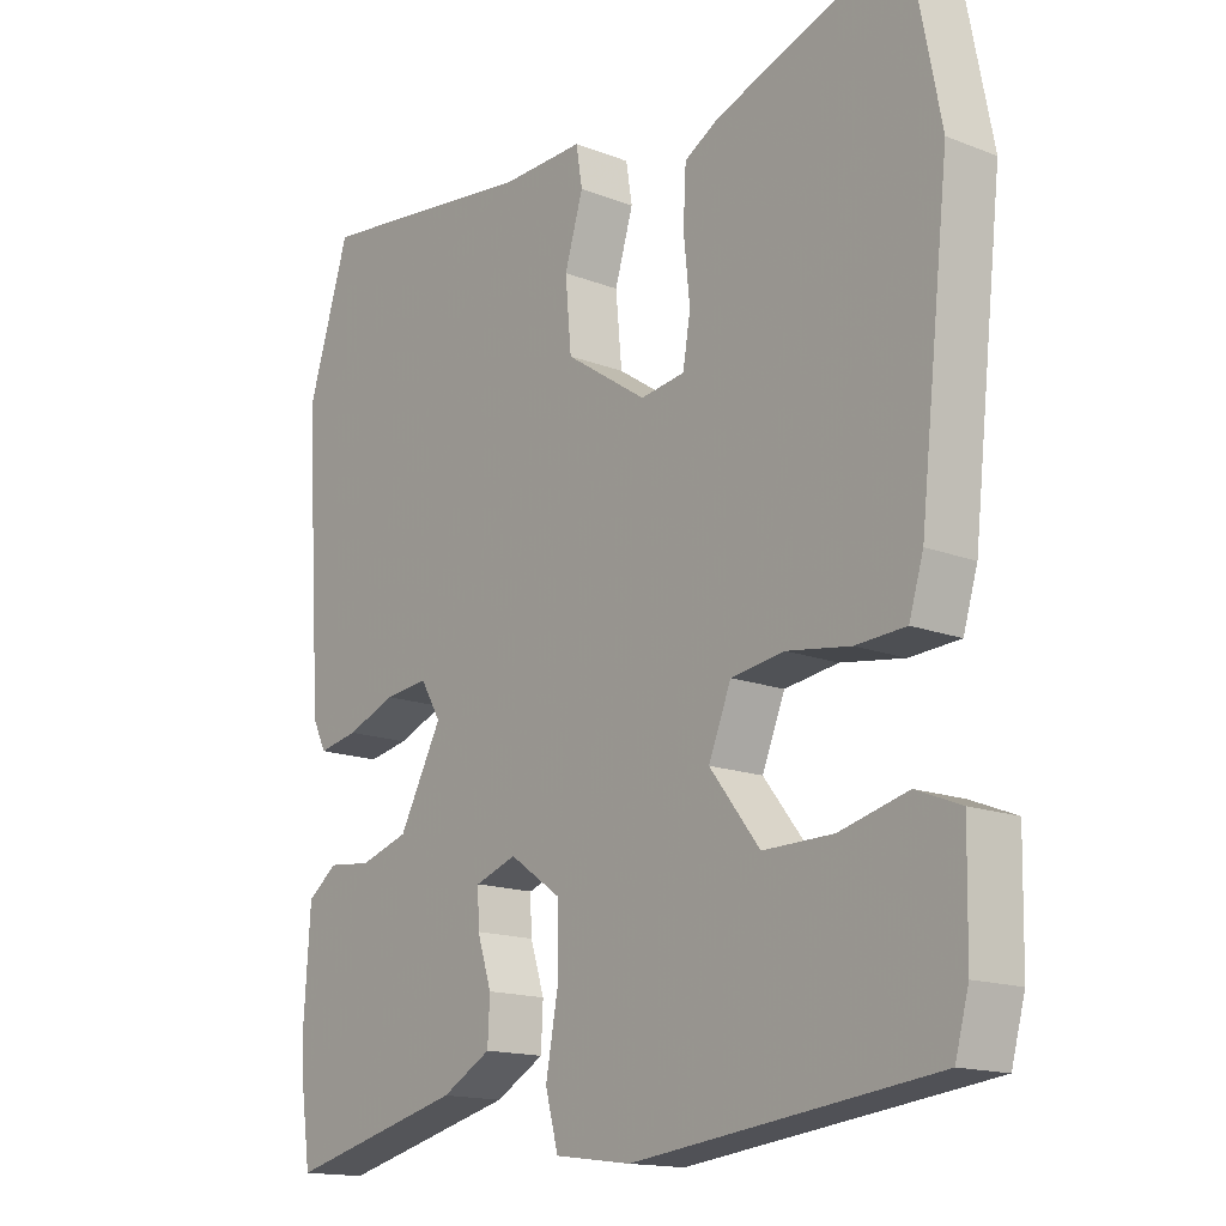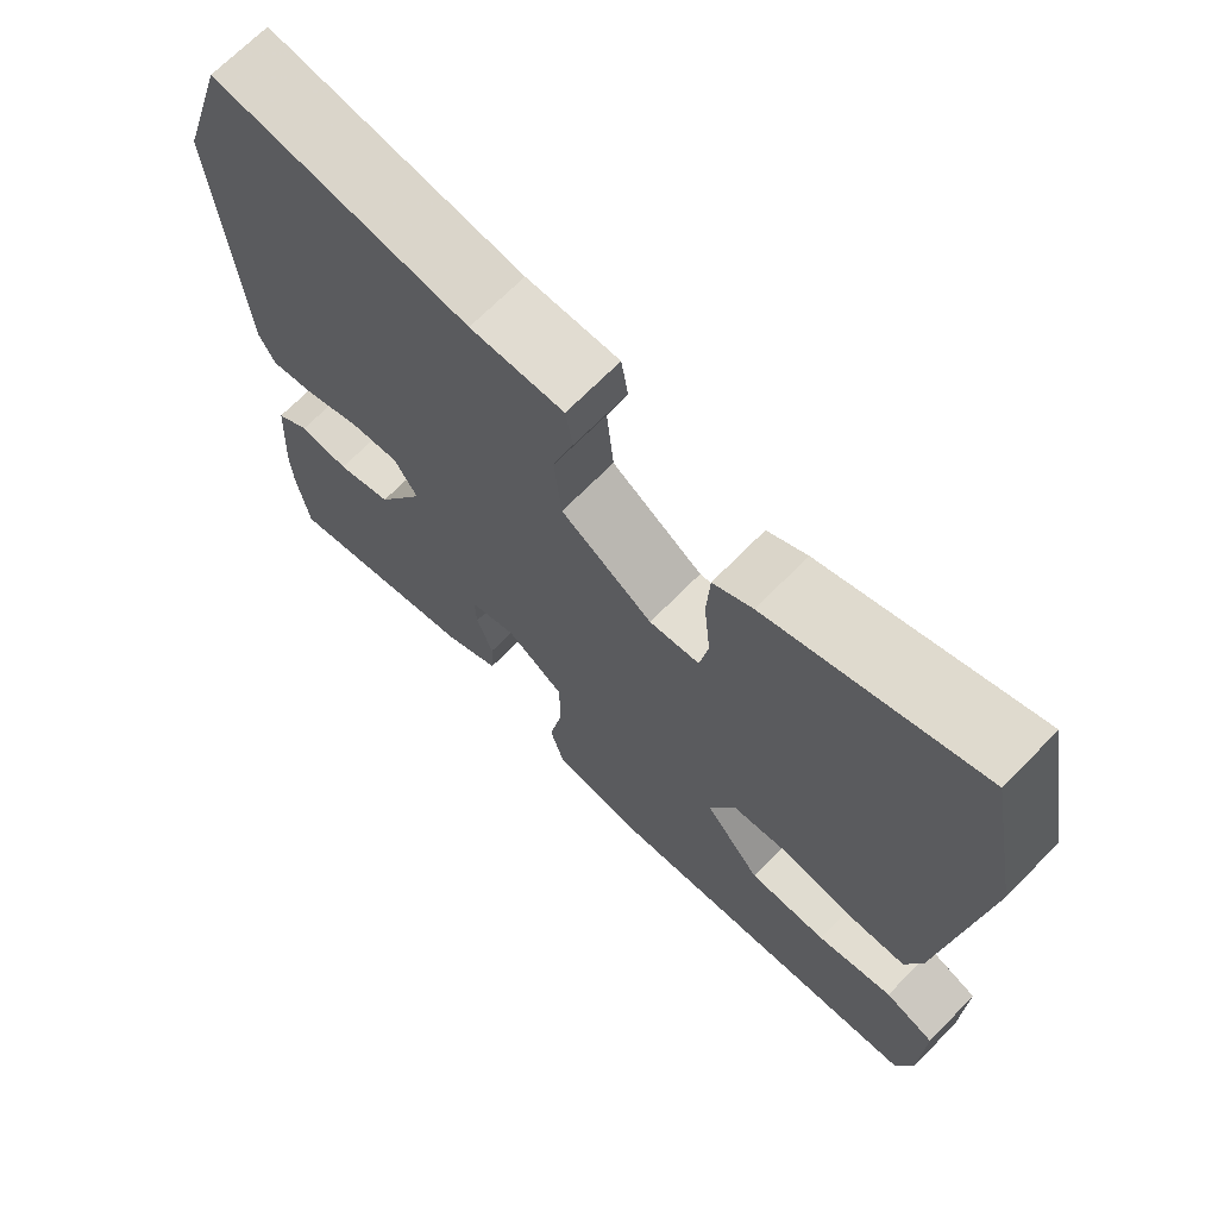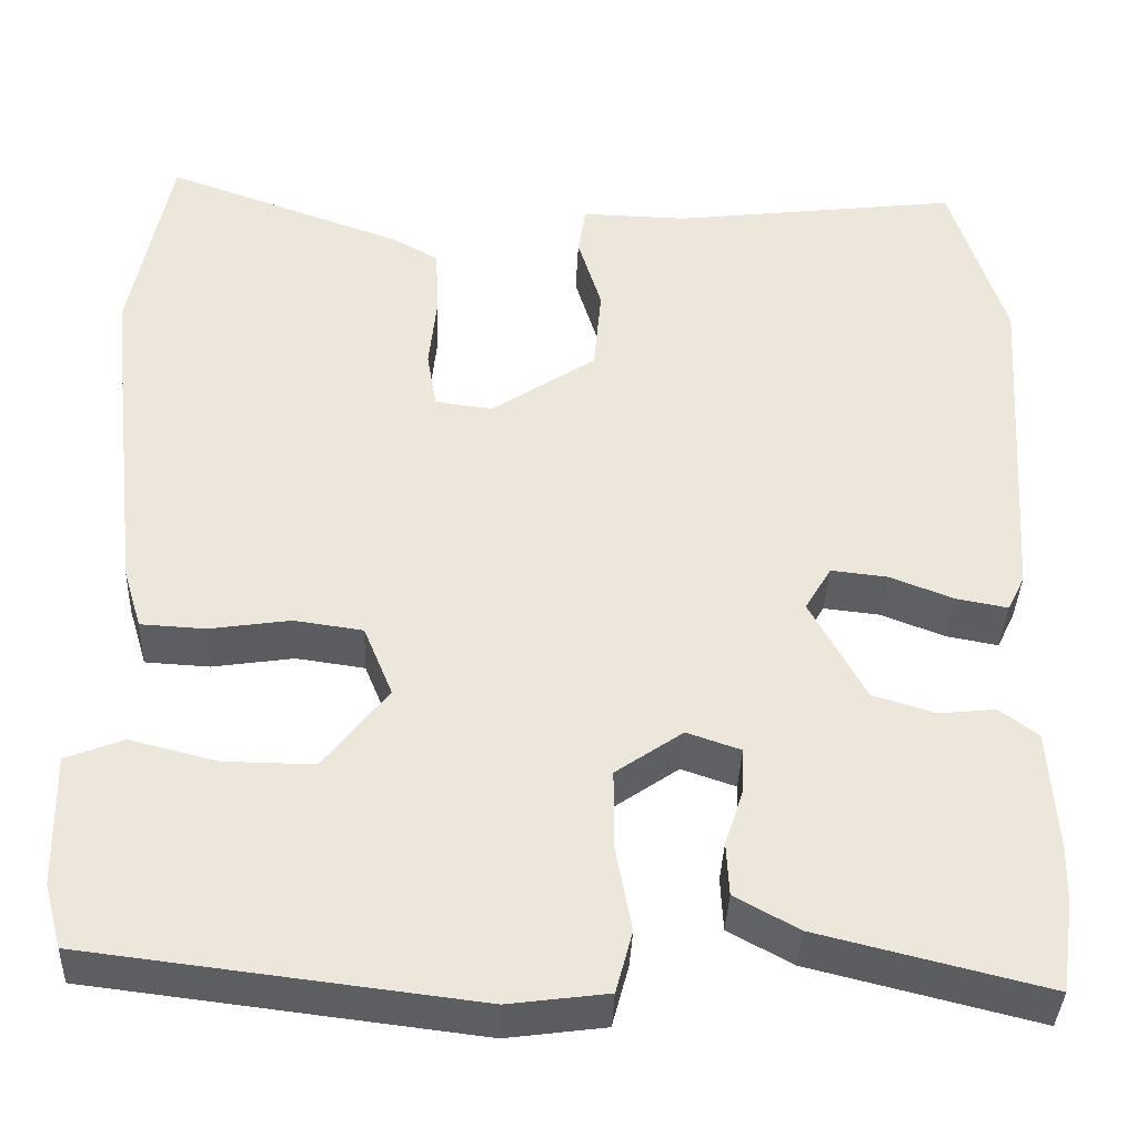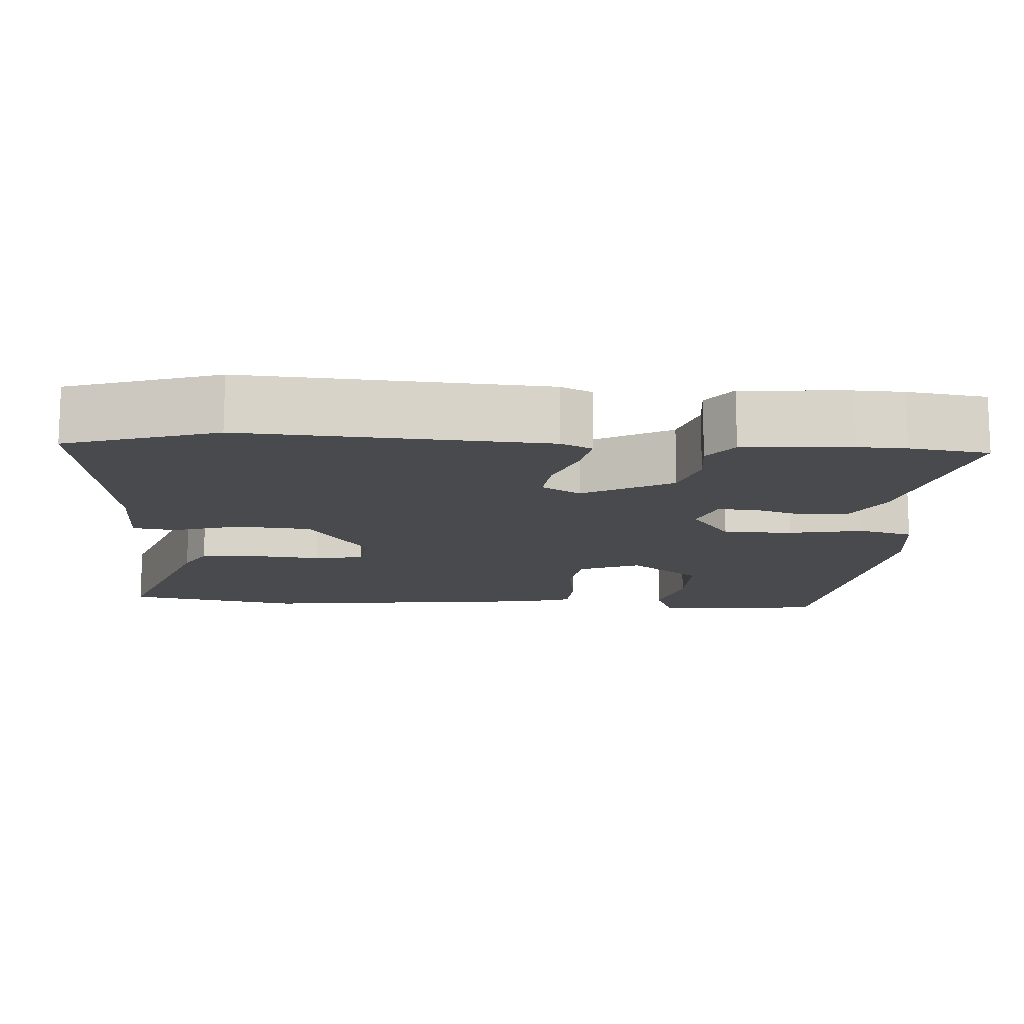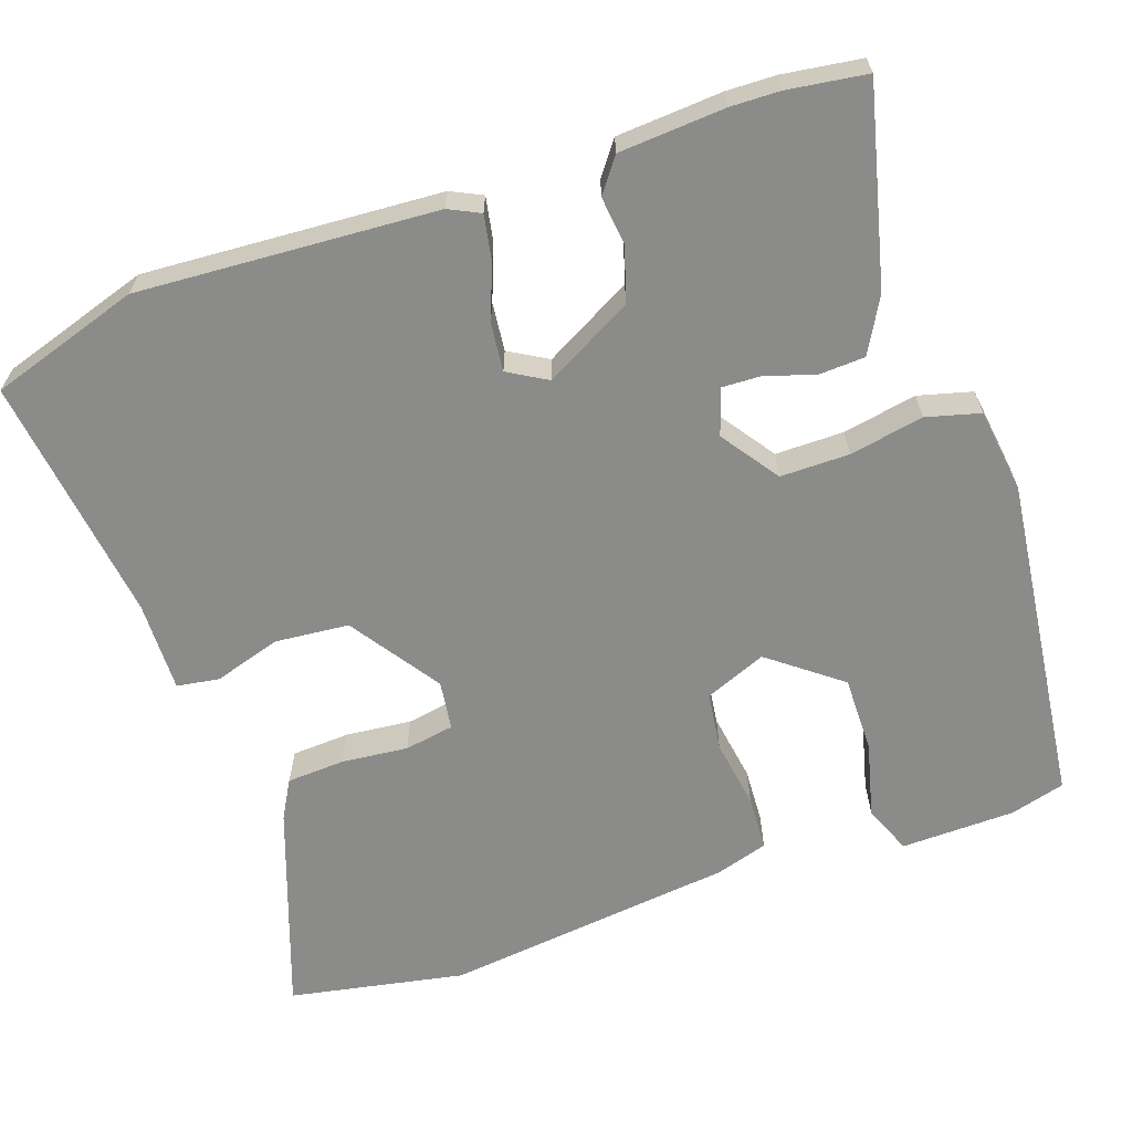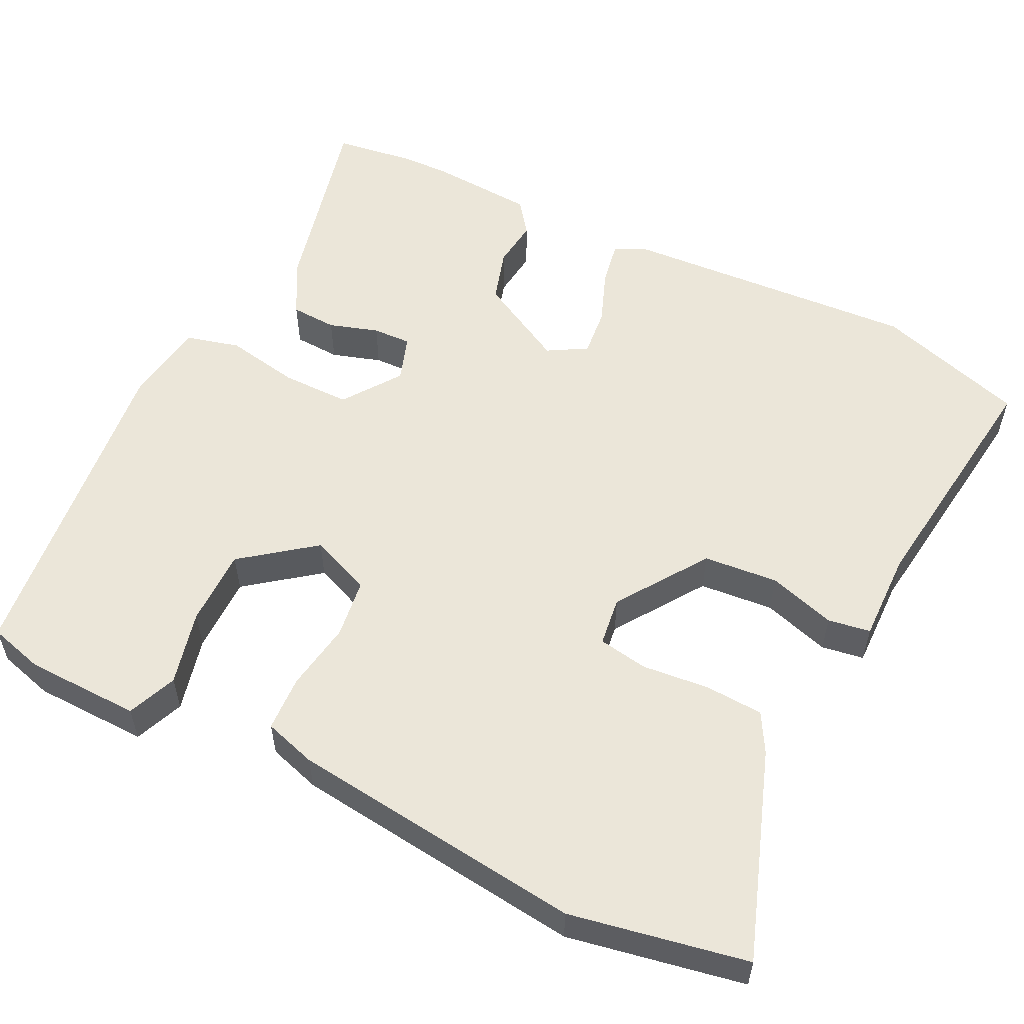
<metadata>
{"format":"obj","ext":"obj","renderer":"f3d","projection":"perspective","resolution":1024,"background":"white","views":[{"elev":-15.5,"azim":-129.2,"up":"+Z"},{"elev":69.8,"azim":-135.4,"up":"+Z"},{"elev":-37.9,"azim":-2.3,"up":"+Z"},{"elev":-13.2,"azim":86.5,"up":"+Y"},{"elev":-63.7,"azim":109.3,"up":"+Y"},{"elev":55.3,"azim":-63.4,"up":"+Y"}]}
</metadata>
<code>
v -0.527 0.07 0.363
v -0.482 0.07 0.595
v -0.209 0.07 0.497
v -0.158 0.07 0.468
v -0.154 0.07 0.391
v -0.163 0.07 0.303
v -0.152 0.07 0.237
v -0.087 0.07 0.228
v 0.032 0.07 0.308
v 0.041 0.07 0.406
v 0.014 0.07 0.495
v 0.023 0.07 0.551
v 0.143 0.07 0.548
v 0.472 0.07 0.589
v 0.534 0.07 0.391
v 0.508 0.07 -0.002
v 0.488 0.07 -0.043
v 0.429 0.07 -0.032
v 0.357 0.07 -0.004
v 0.293 0.07 0.003
v 0.263 0.07 -0.048
v 0.326 0.07 -0.165
v 0.397 0.07 -0.187
v 0.461 0.07 -0.18
v 0.505 0.07 -0.213
v 0.514 0.07 -0.353
v 0.512 0.07 -0.417
v 0.497 0.07 -0.521
v 0.238 0.07 -0.457
v 0.166 0.07 -0.417
v 0.163 0.07 -0.356
v 0.184 0.07 -0.291
v 0.186 0.07 -0.24
v 0.125 0.07 -0.219
v 0.049 0.07 -0.272
v 0.049 0.07 -0.363
v 0.067 0.07 -0.461
v 0.048 0.07 -0.532
v -0.064 0.07 -0.547
v -0.502 0.07 -0.494
v -0.522 0.07 -0.421
v -0.525 0.07 -0.27
v -0.46 0.07 -0.244
v -0.361 0.07 -0.269
v -0.259 0.07 -0.27
v -0.186 0.07 -0.176
v -0.219 0.07 -0.095
v -0.297 0.07 -0.084
v -0.389 0.07 -0.098
v -0.462 0.07 -0.094
v -0.483 0.07 -0.025
v -0.527 0 0.363
v -0.482 0 0.595
v -0.209 0 0.497
v -0.158 0 0.468
v -0.154 0 0.391
v -0.163 0 0.303
v -0.152 0 0.237
v -0.087 0 0.228
v 0.032 0 0.308
v 0.041 0 0.406
v 0.014 0 0.495
v 0.023 0 0.551
v 0.143 0 0.548
v 0.472 0 0.589
v 0.534 0 0.391
v 0.508 0 -0.002
v 0.488 0 -0.043
v 0.429 0 -0.032
v 0.357 0 -0.004
v 0.293 0 0.003
v 0.263 0 -0.048
v 0.326 0 -0.165
v 0.397 0 -0.187
v 0.461 0 -0.18
v 0.505 0 -0.213
v 0.514 0 -0.353
v 0.512 0 -0.417
v 0.497 0 -0.521
v 0.238 0 -0.457
v 0.166 0 -0.417
v 0.163 0 -0.356
v 0.184 0 -0.291
v 0.186 0 -0.24
v 0.125 0 -0.219
v 0.049 0 -0.272
v 0.049 0 -0.363
v 0.067 0 -0.461
v 0.048 0 -0.532
v -0.064 0 -0.547
v -0.502 0 -0.494
v -0.522 0 -0.421
v -0.525 0 -0.27
v -0.46 0 -0.244
v -0.361 0 -0.269
v -0.259 0 -0.27
v -0.186 0 -0.176
v -0.219 0 -0.095
v -0.297 0 -0.084
v -0.389 0 -0.098
v -0.462 0 -0.094
v -0.483 0 -0.025
f 48 49 50 51
f 47 48 51 1
f 41 42 43 44
f 41 44 45
f 40 41 45
f 39 40 45
f 36 37 38 39
f 35 36 39 45
f 34 35 45 46
f 29 30 31 32
f 29 32 33
f 28 29 33
f 27 28 33
f 26 27 33
f 23 24 25 26
f 22 23 26 33
f 21 22 33 34
f 16 17 18 19
f 16 19 20
f 13 14 15 16
f 13 16 20
f 10 11 12 13
f 9 10 13 20
f 8 9 20 21
f 3 4 5 6
f 3 6 7
f 47 1 2 3
f 47 3 7
f 21 34 46 47
f 7 8 21 47
f 102 101 100 99
f 52 102 99 98
f 95 94 93 92
f 96 95 92
f 96 92 91
f 96 91 90
f 90 89 88 87
f 96 90 87 86
f 97 96 86 85
f 83 82 81 80
f 84 83 80
f 84 80 79
f 84 79 78
f 84 78 77
f 77 76 75 74
f 84 77 74 73
f 85 84 73 72
f 70 69 68 67
f 71 70 67
f 67 66 65 64
f 71 67 64
f 64 63 62 61
f 71 64 61 60
f 72 71 60 59
f 57 56 55 54
f 58 57 54
f 54 53 52 98
f 58 54 98
f 98 97 85 72
f 98 72 59 58
f 1 52 53 2
f 2 53 54 3
f 3 54 55 4
f 4 55 56 5
f 5 56 57 6
f 6 57 58 7
f 7 58 59 8
f 8 59 60 9
f 9 60 61 10
f 10 61 62 11
f 11 62 63 12
f 12 63 64 13
f 13 64 65 14
f 14 65 66 15
f 15 66 67 16
f 16 67 68 17
f 17 68 69 18
f 18 69 70 19
f 19 70 71 20
f 20 71 72 21
f 21 72 73 22
f 22 73 74 23
f 23 74 75 24
f 24 75 76 25
f 25 76 77 26
f 26 77 78 27
f 27 78 79 28
f 28 79 80 29
f 29 80 81 30
f 30 81 82 31
f 31 82 83 32
f 32 83 84 33
f 33 84 85 34
f 34 85 86 35
f 35 86 87 36
f 36 87 88 37
f 37 88 89 38
f 38 89 90 39
f 39 90 91 40
f 40 91 92 41
f 41 92 93 42
f 42 93 94 43
f 43 94 95 44
f 44 95 96 45
f 45 96 97 46
f 46 97 98 47
f 47 98 99 48
f 48 99 100 49
f 49 100 101 50
f 50 101 102 51
f 51 102 52 1

</code>
